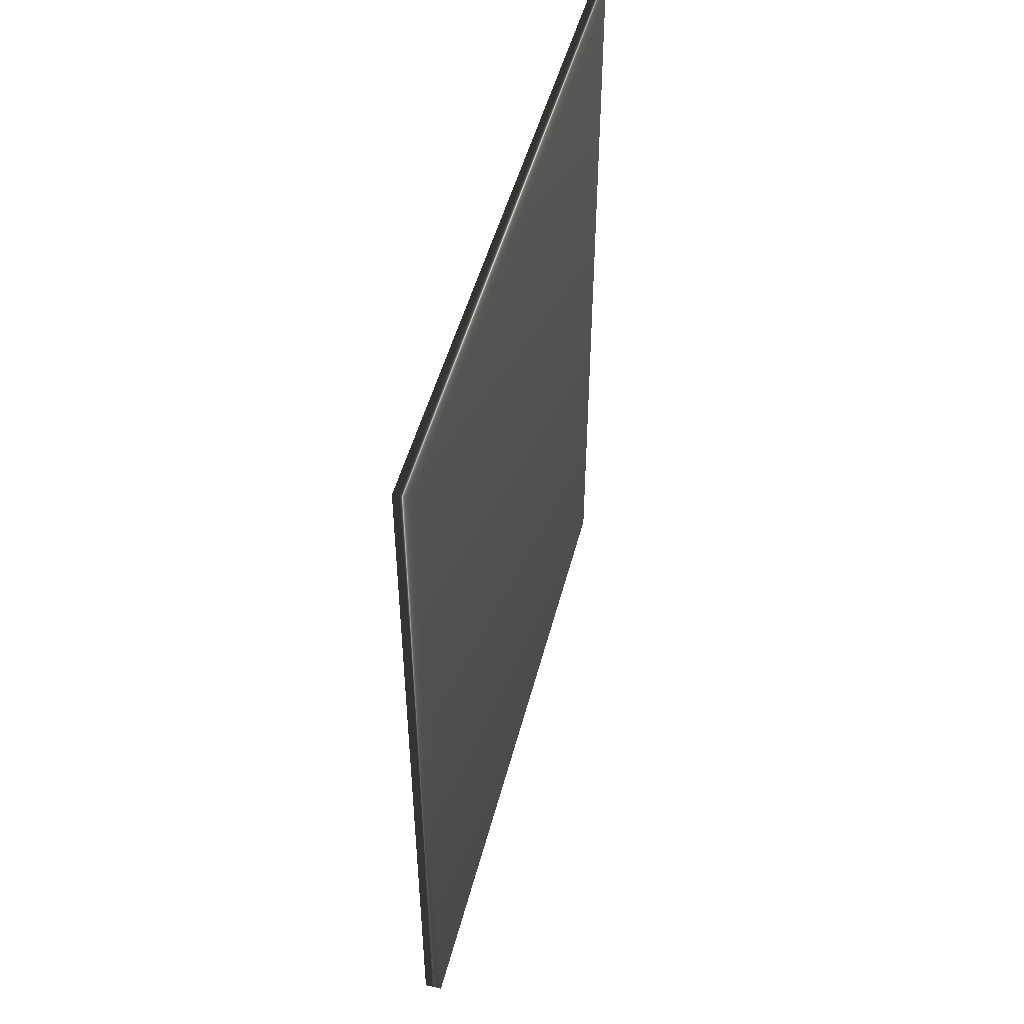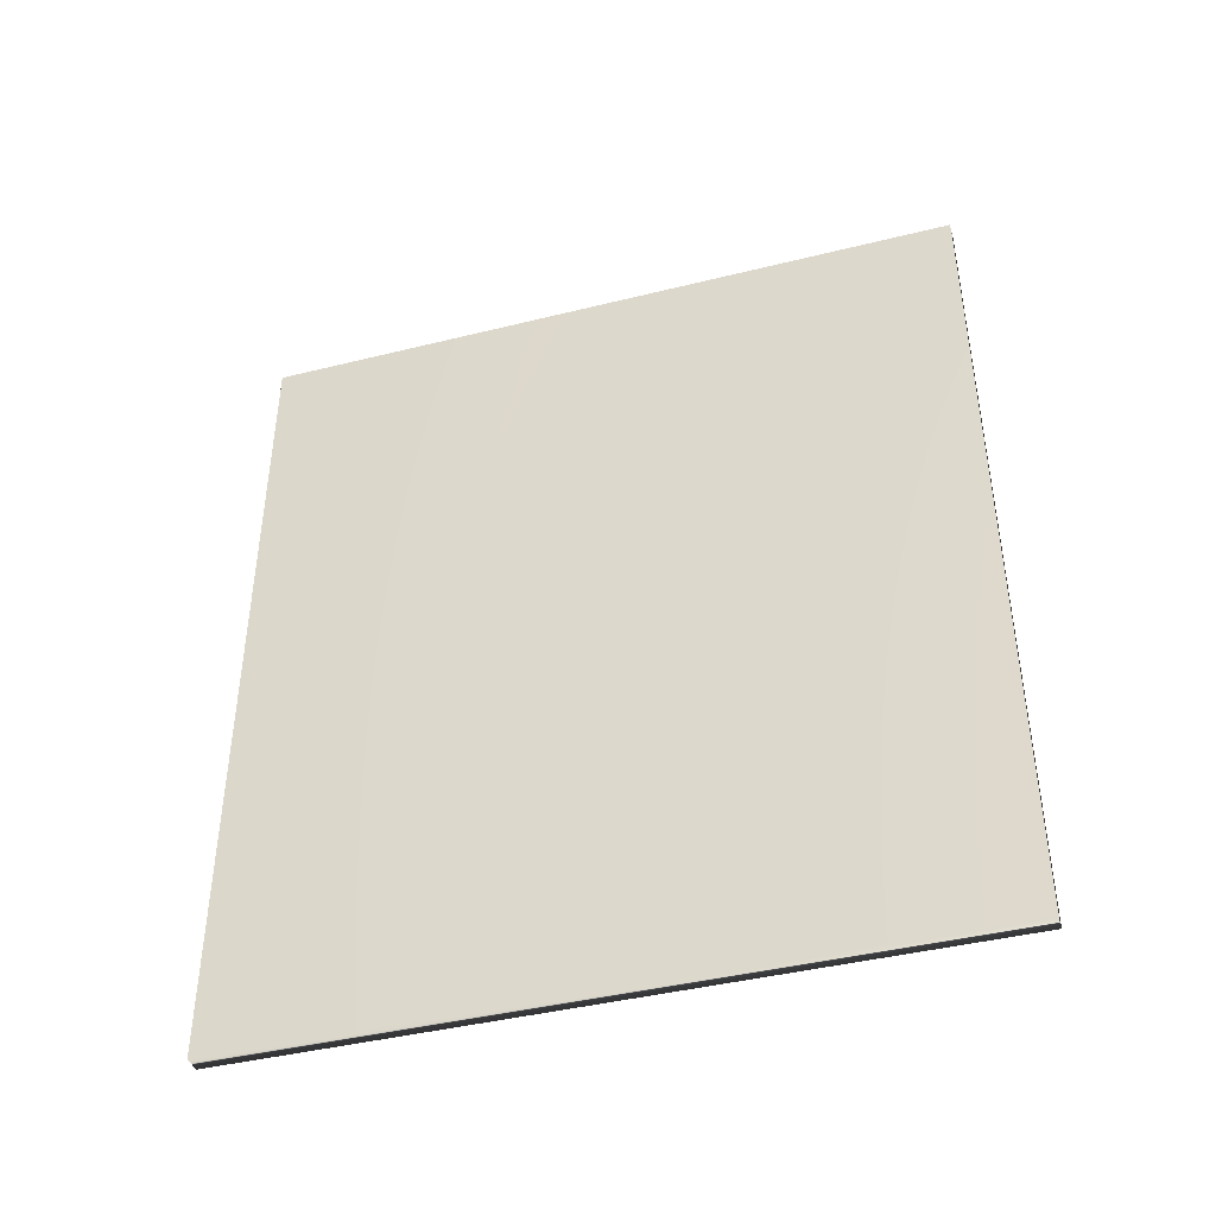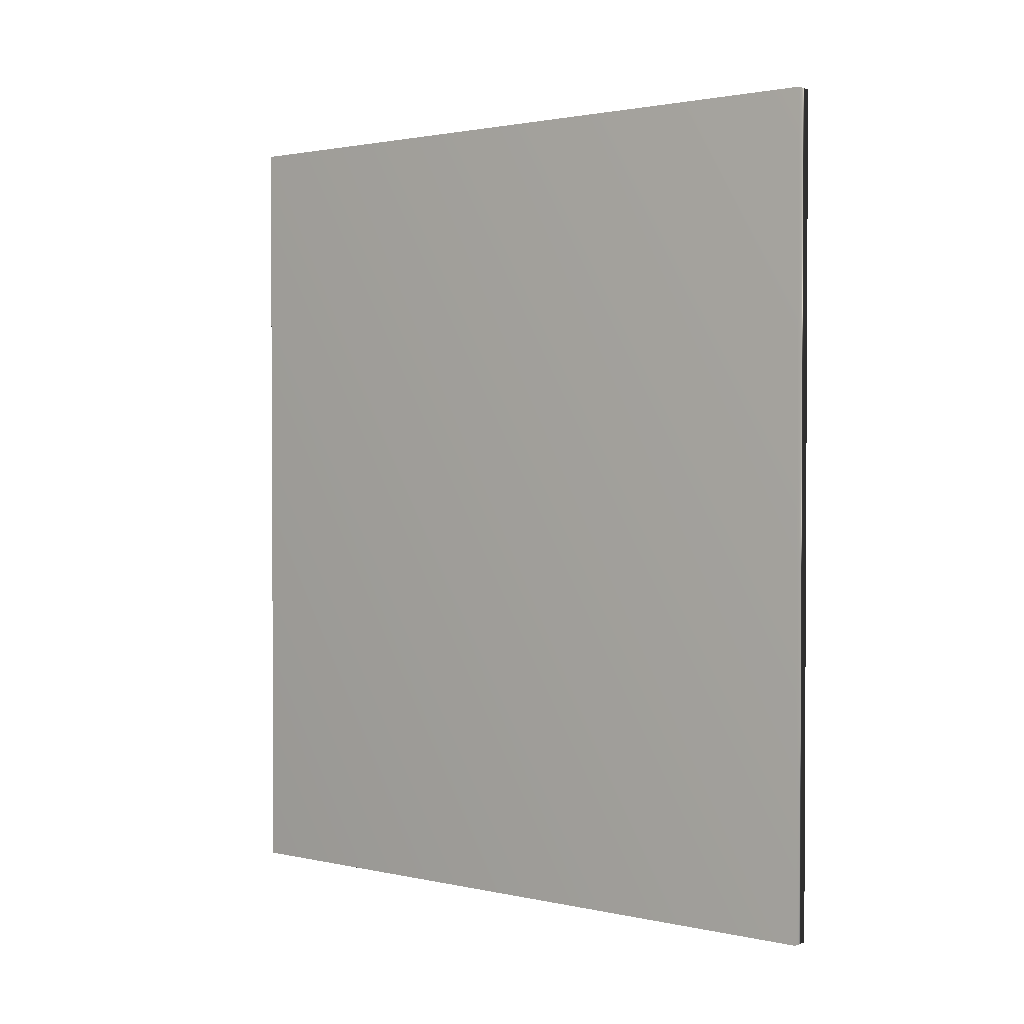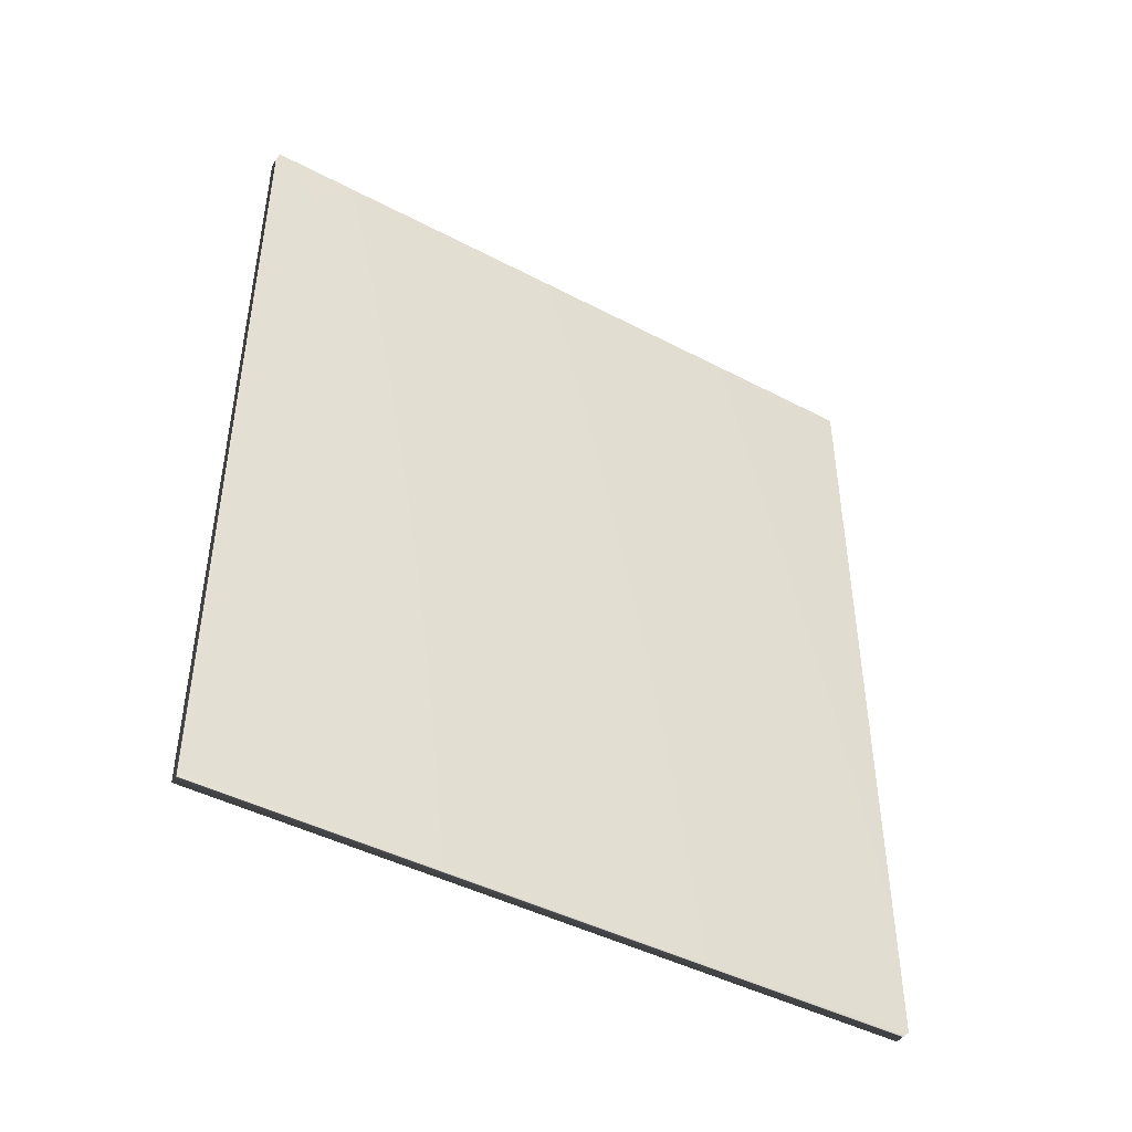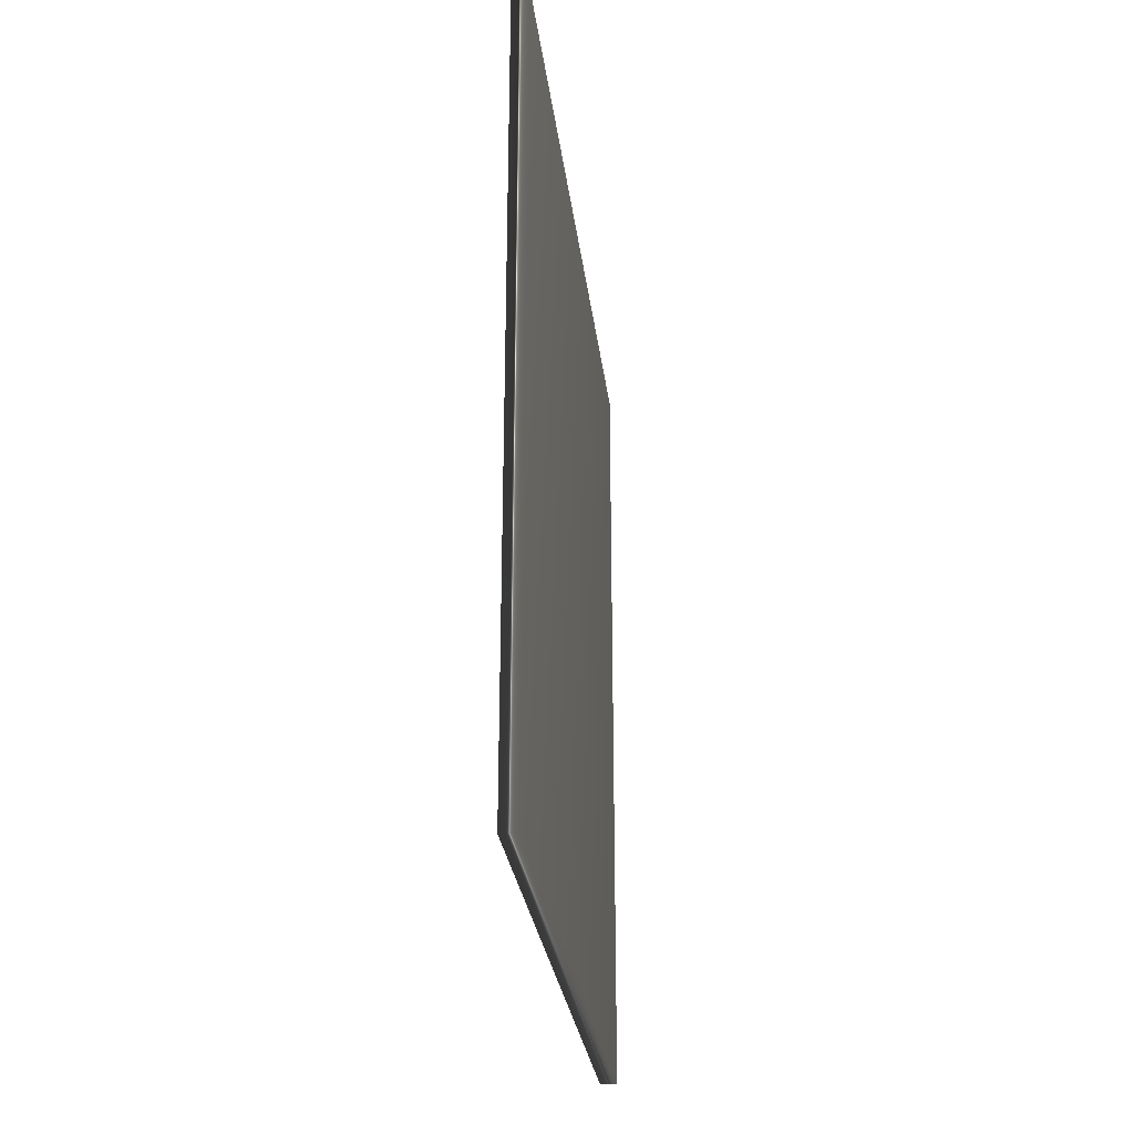
<metadata>
{"format":"obj","ext":"obj","renderer":"f3d","projection":"perspective","resolution":1024,"background":"white","views":[{"elev":48.8,"azim":14.3,"up":"+Z"},{"elev":-42.2,"azim":106.6,"up":"+Z"},{"elev":1.7,"azim":-51.6,"up":"+Z"},{"elev":-44.5,"azim":-121.5,"up":"+Z"},{"elev":-28.2,"azim":-173.1,"up":"+Z"}]}
</metadata>
<code>
v -81.76 12.85 83.88
v -81.76 9.443 83.88
v -81.85 12.85 83.88
v -81.85 9.443 83.88
v -81.85 9.443 87.83
v -81.85 12.85 87.83
v -81.76 12.85 87.83
v -81.76 9.443 87.83
f 1 2 3
f 3 2 4
f 5 6 4
f 4 6 3
f 7 1 6
f 6 1 3
f 2 8 4
f 4 8 5
f 2 1 8
f 8 1 7
f 8 7 5
f 5 7 6

</code>
